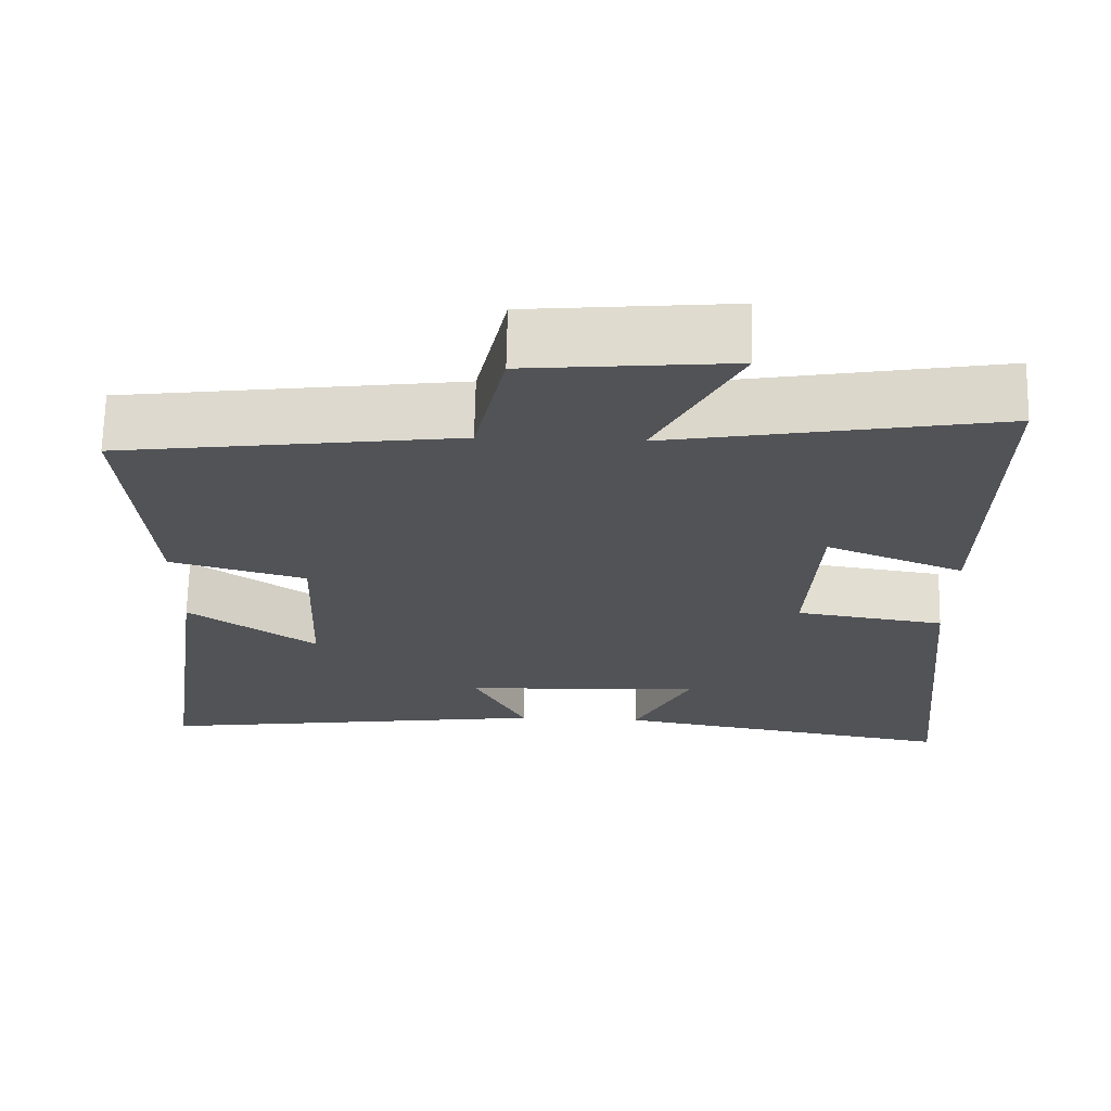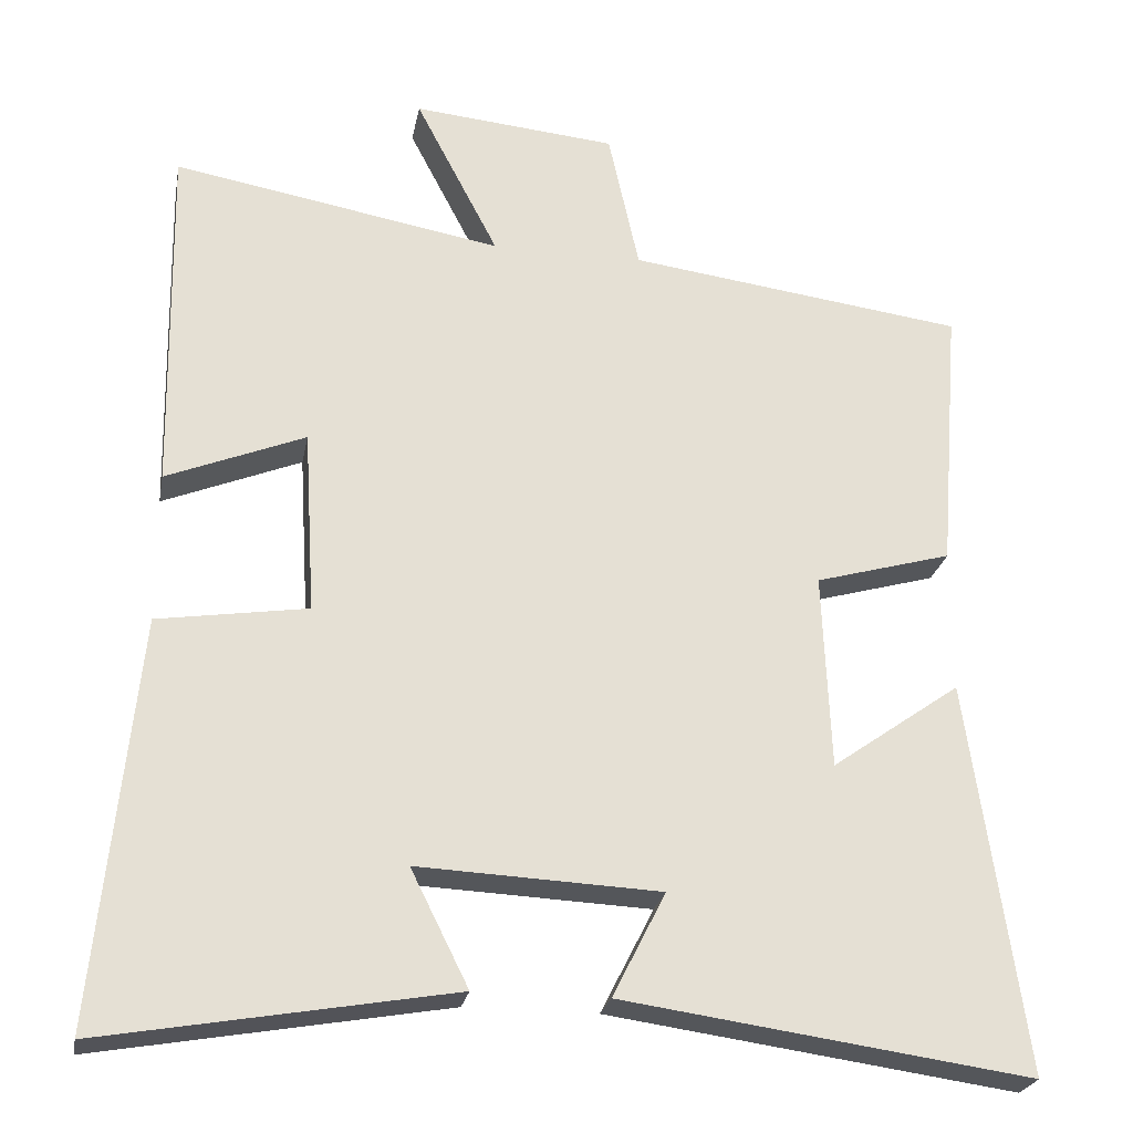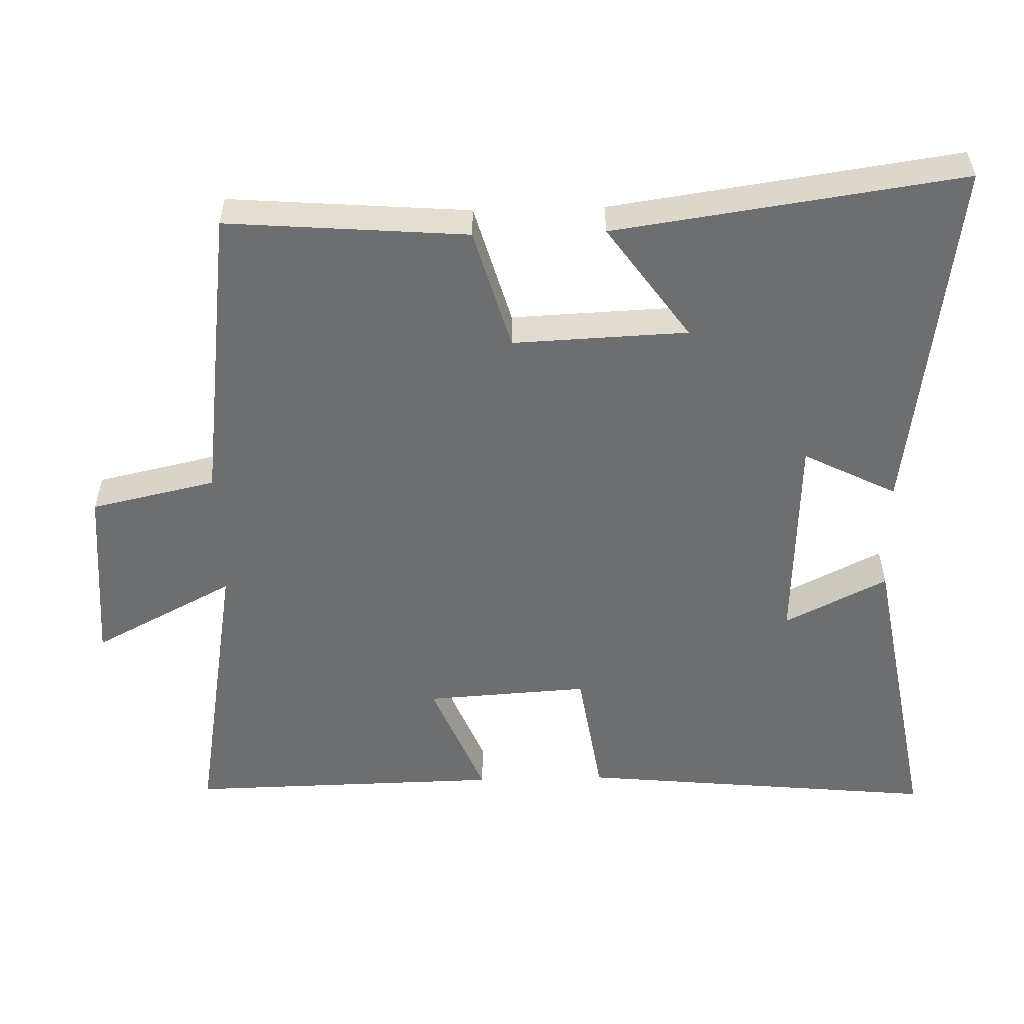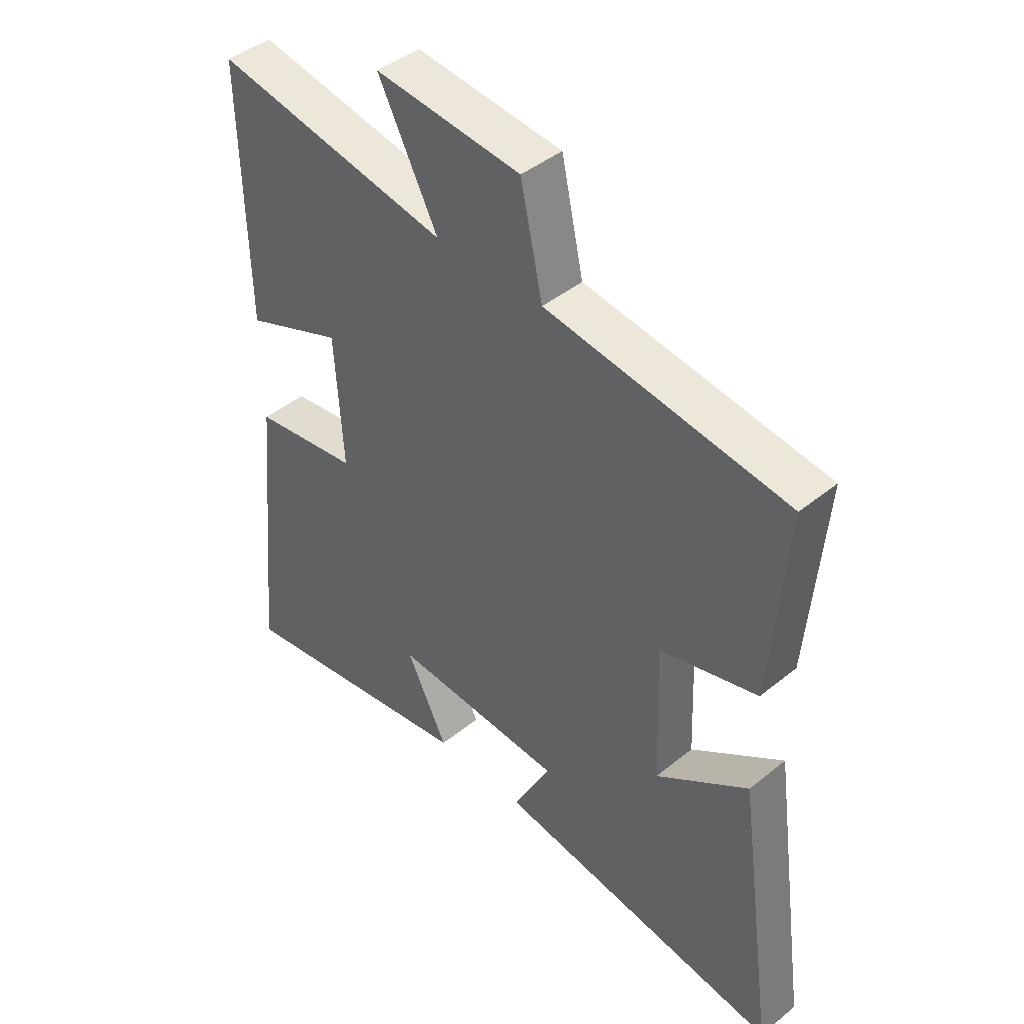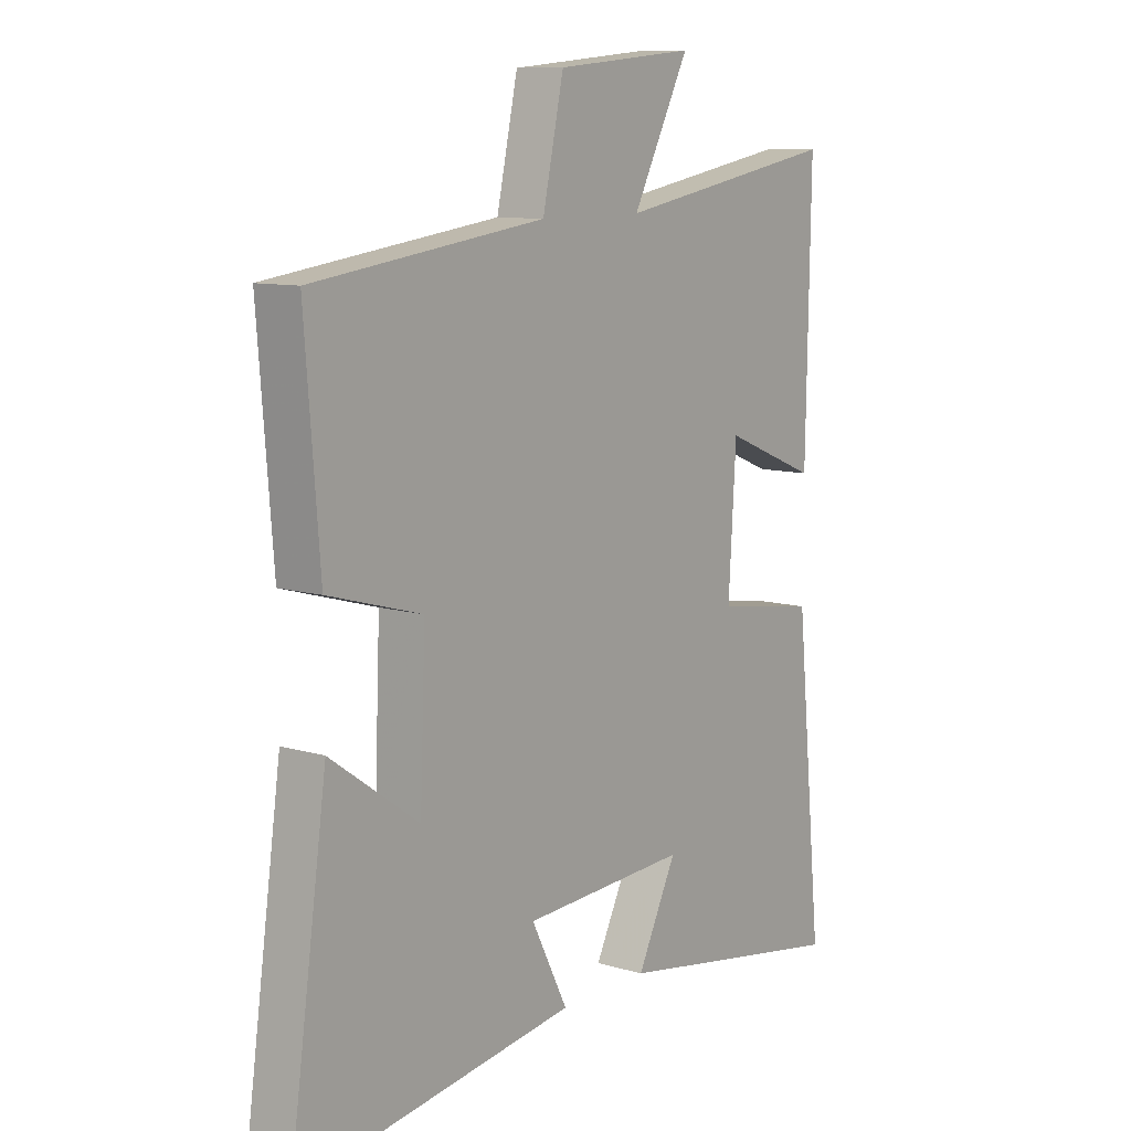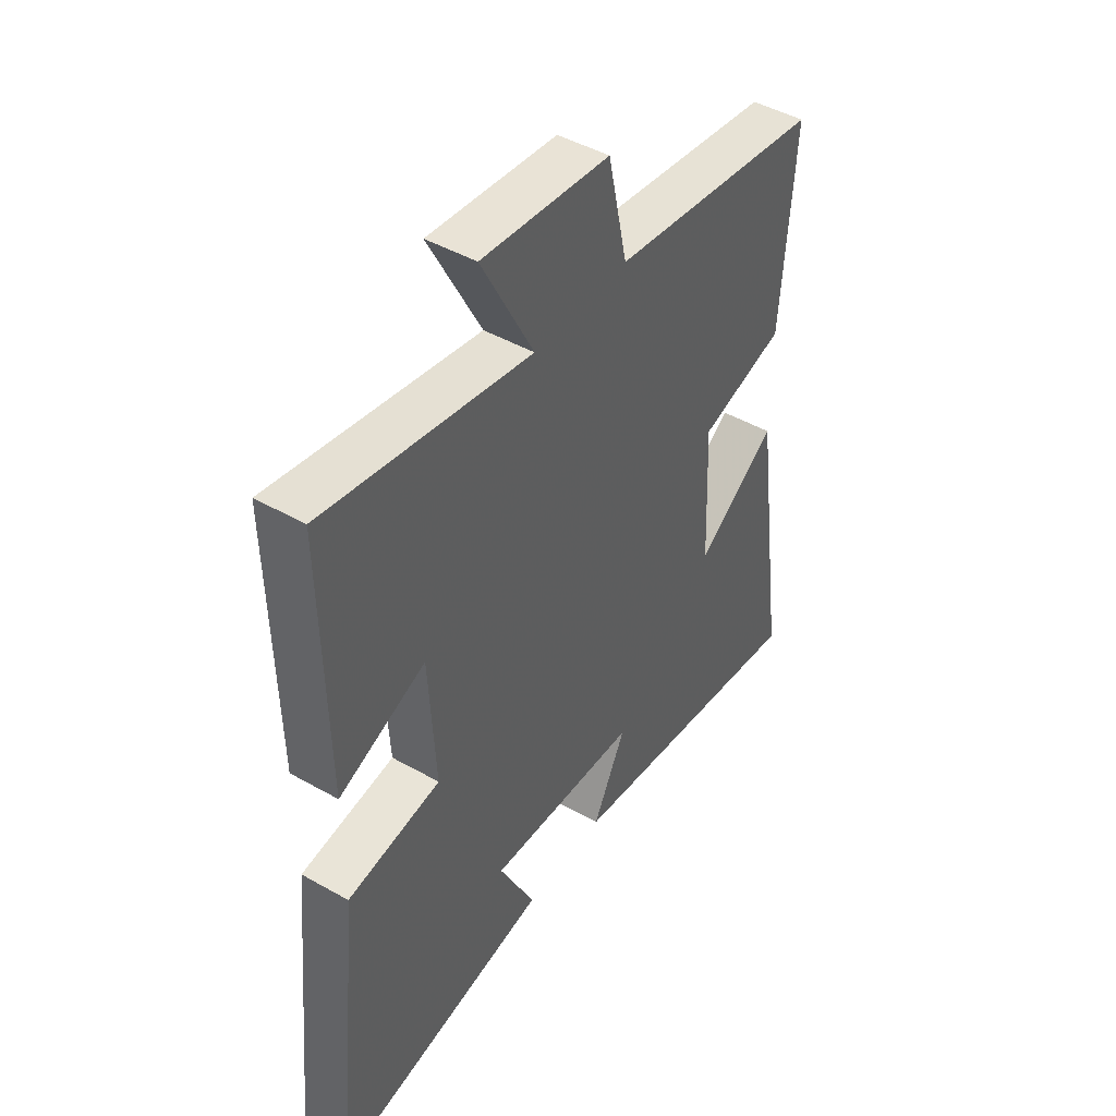
<metadata>
{"format":"obj","ext":"obj","renderer":"f3d","projection":"perspective","resolution":1024,"background":"white","views":[{"elev":68.2,"azim":-178.8,"up":"+Z"},{"elev":-24.7,"azim":-10.5,"up":"+Z"},{"elev":-54.2,"azim":91.6,"up":"+Y"},{"elev":43.7,"azim":46.4,"up":"+Z"},{"elev":10.1,"azim":127.0,"up":"+Z"},{"elev":45.6,"azim":-56.8,"up":"+Z"}]}
</metadata>
<code>
v -0.508 0.07 0.573
v -0.092 0.07 0.5
v -0.197 0.07 0.702
v 0.061 0.07 0.678
v 0.1 0.07 0.5
v 0.527 0.07 0.444
v 0.5 0.07 0.103
v 0.327 0.07 0.054
v 0.337 0.07 -0.194
v 0.5 0.07 -0.079
v 0.57 0.07 -0.572
v 0.056 0.07 -0.5
v 0.123 0.07 -0.368
v -0.183 0.07 -0.354
v -0.11 0.07 -0.5
v -0.551 0.07 -0.577
v -0.5 0.07 -0.065
v -0.311 0.07 -0.036
v -0.325 0.07 0.196
v -0.5 0.07 0.125
v -0.508 0 0.573
v -0.092 0 0.5
v -0.197 0 0.702
v 0.061 0 0.678
v 0.1 0 0.5
v 0.527 0 0.444
v 0.5 0 0.103
v 0.327 0 0.054
v 0.337 0 -0.194
v 0.5 0 -0.079
v 0.57 0 -0.572
v 0.056 0 -0.5
v 0.123 0 -0.368
v -0.183 0 -0.354
v -0.11 0 -0.5
v -0.551 0 -0.577
v -0.5 0 -0.065
v -0.311 0 -0.036
v -0.325 0 0.196
v -0.5 0 0.125
f 19 20 1 2
f 18 19 2
f 16 17 18
f 14 15 16
f 14 16 18
f 13 14 18 2
f 11 12 13
f 10 11 13
f 9 10 13
f 8 9 13 2
f 7 8 2
f 6 7 2
f 5 6 2
f 2 3 4 5
f 22 21 40 39
f 22 39 38
f 38 37 36
f 36 35 34
f 38 36 34
f 22 38 34 33
f 33 32 31
f 33 31 30
f 33 30 29
f 22 33 29 28
f 22 28 27
f 22 27 26
f 22 26 25
f 25 24 23 22
f 1 21 22 2
f 2 22 23 3
f 3 23 24 4
f 4 24 25 5
f 5 25 26 6
f 6 26 27 7
f 7 27 28 8
f 8 28 29 9
f 9 29 30 10
f 10 30 31 11
f 11 31 32 12
f 12 32 33 13
f 13 33 34 14
f 14 34 35 15
f 15 35 36 16
f 16 36 37 17
f 17 37 38 18
f 18 38 39 19
f 19 39 40 20
f 20 40 21 1

</code>
